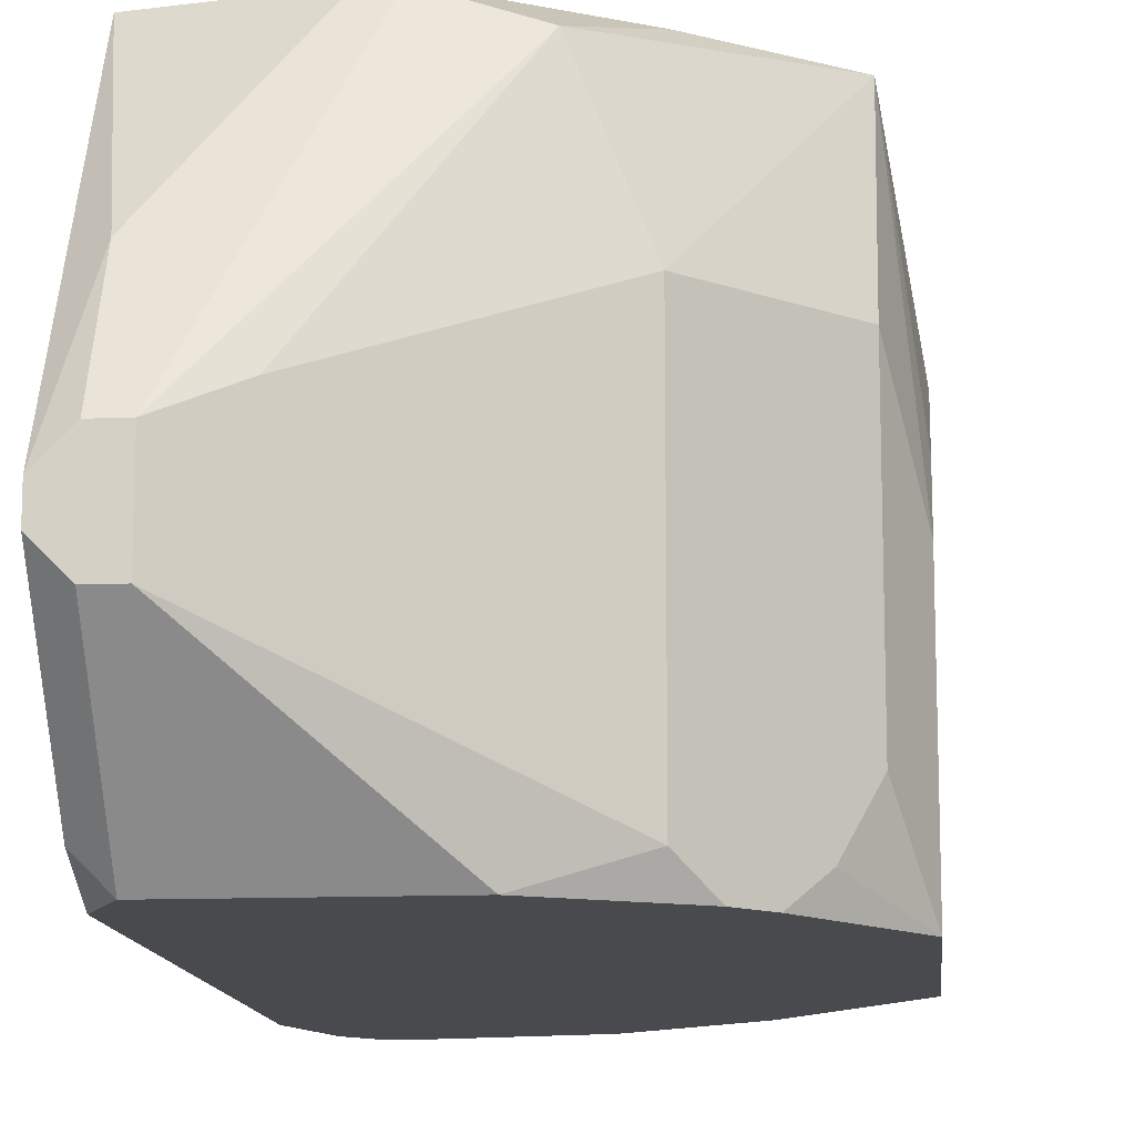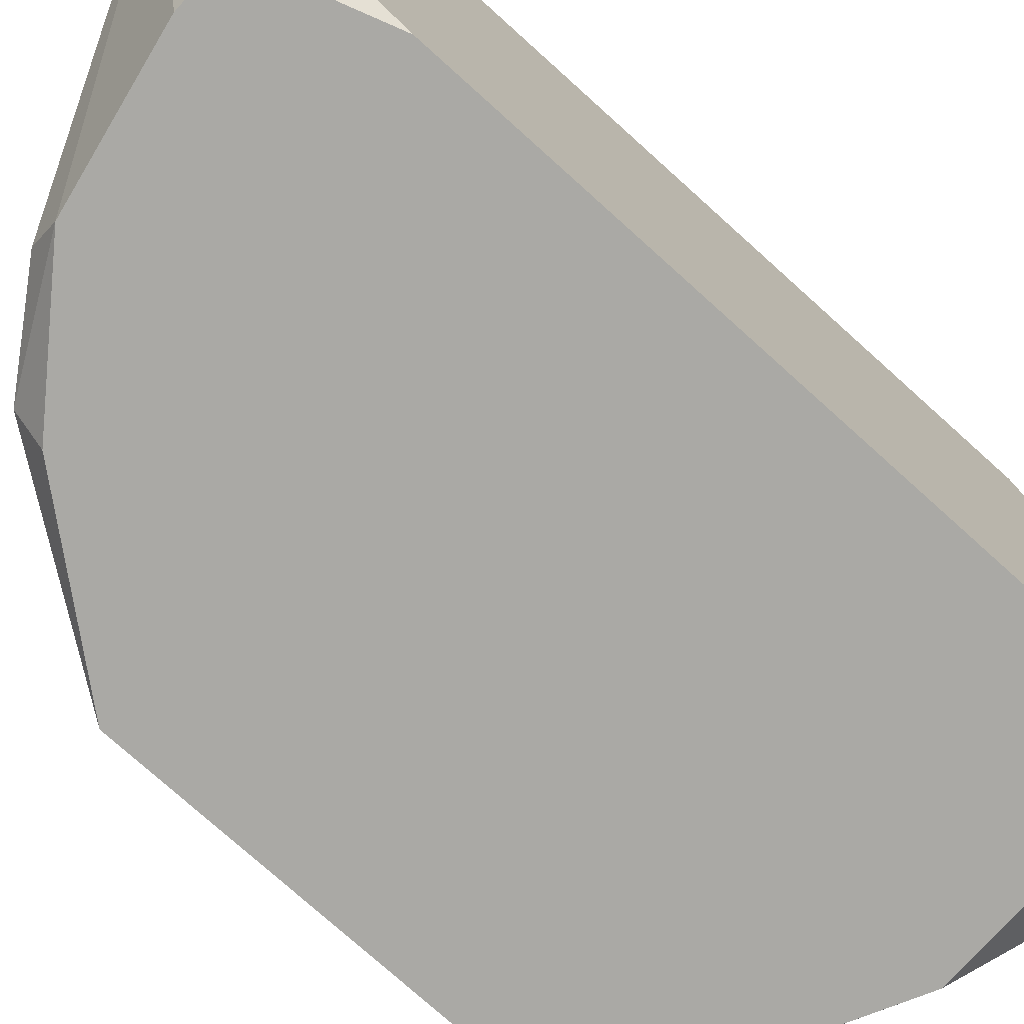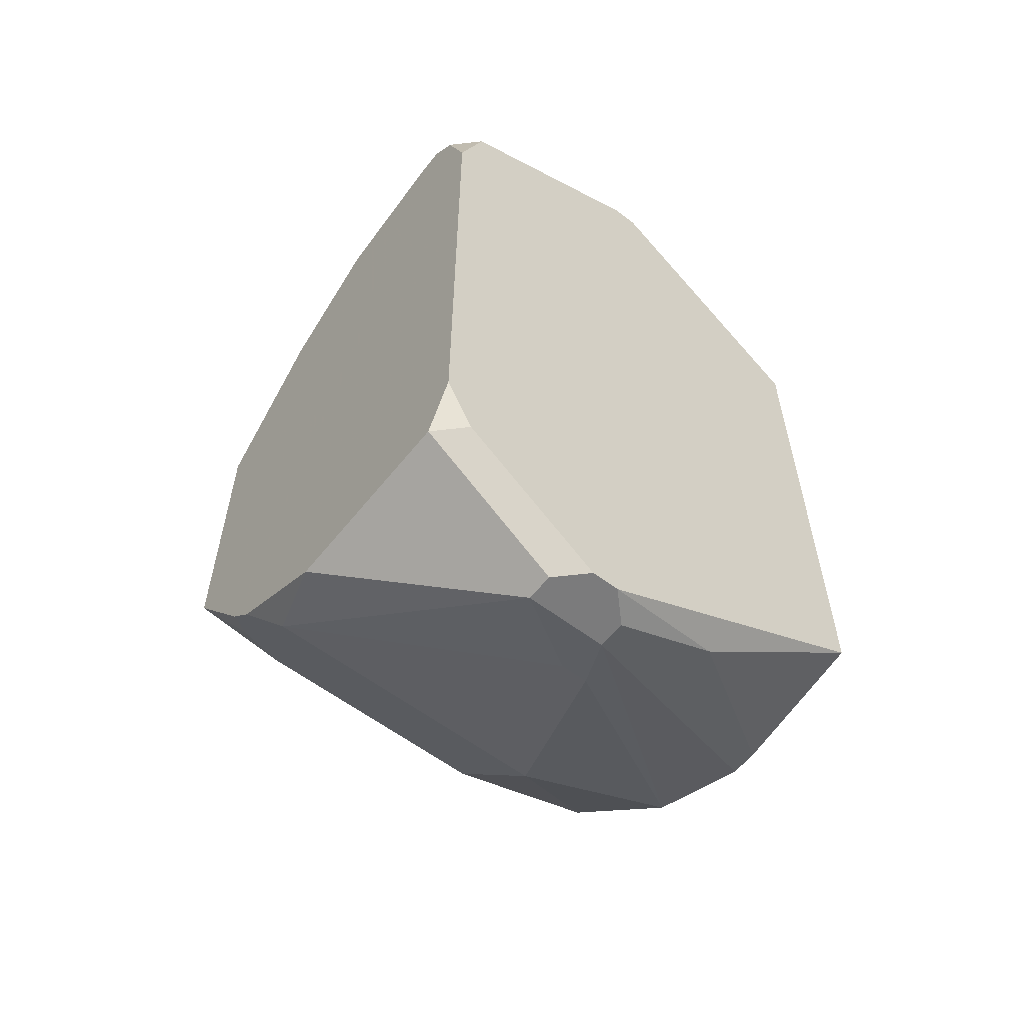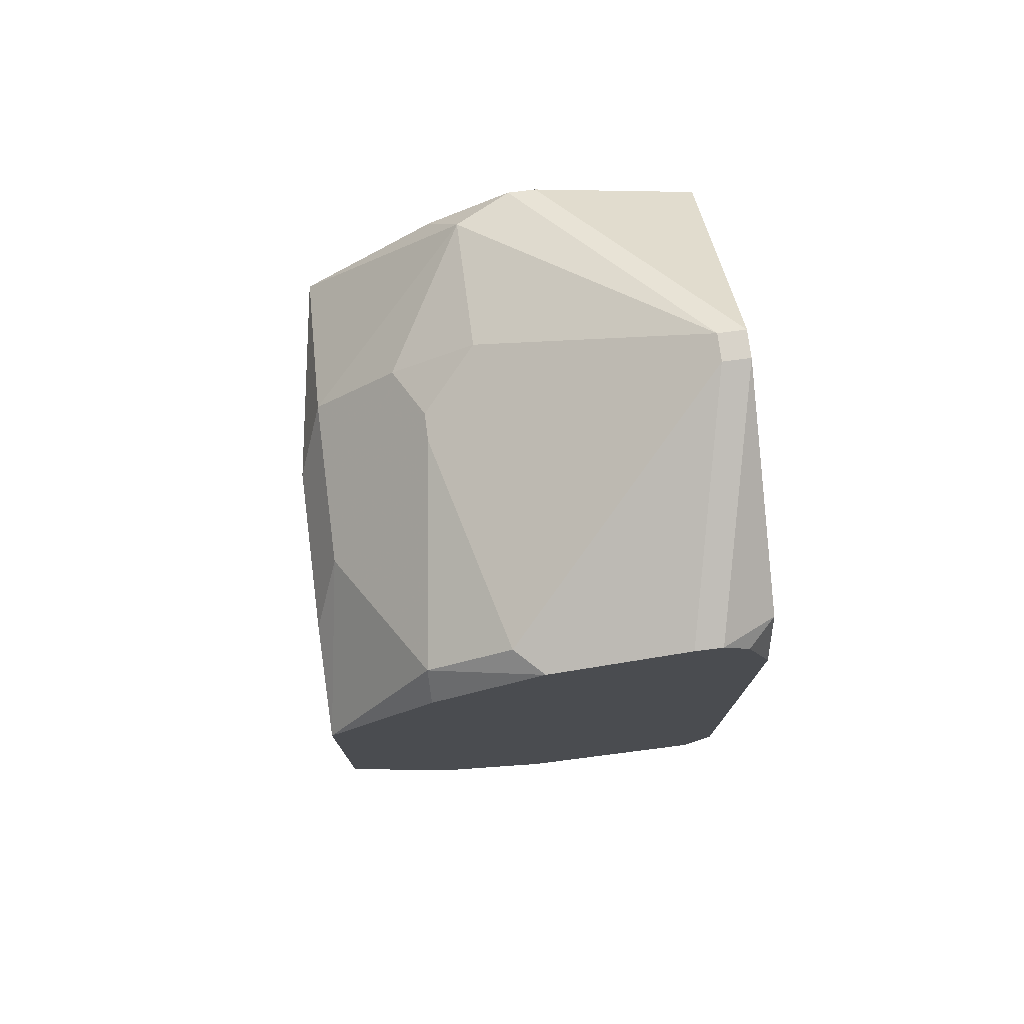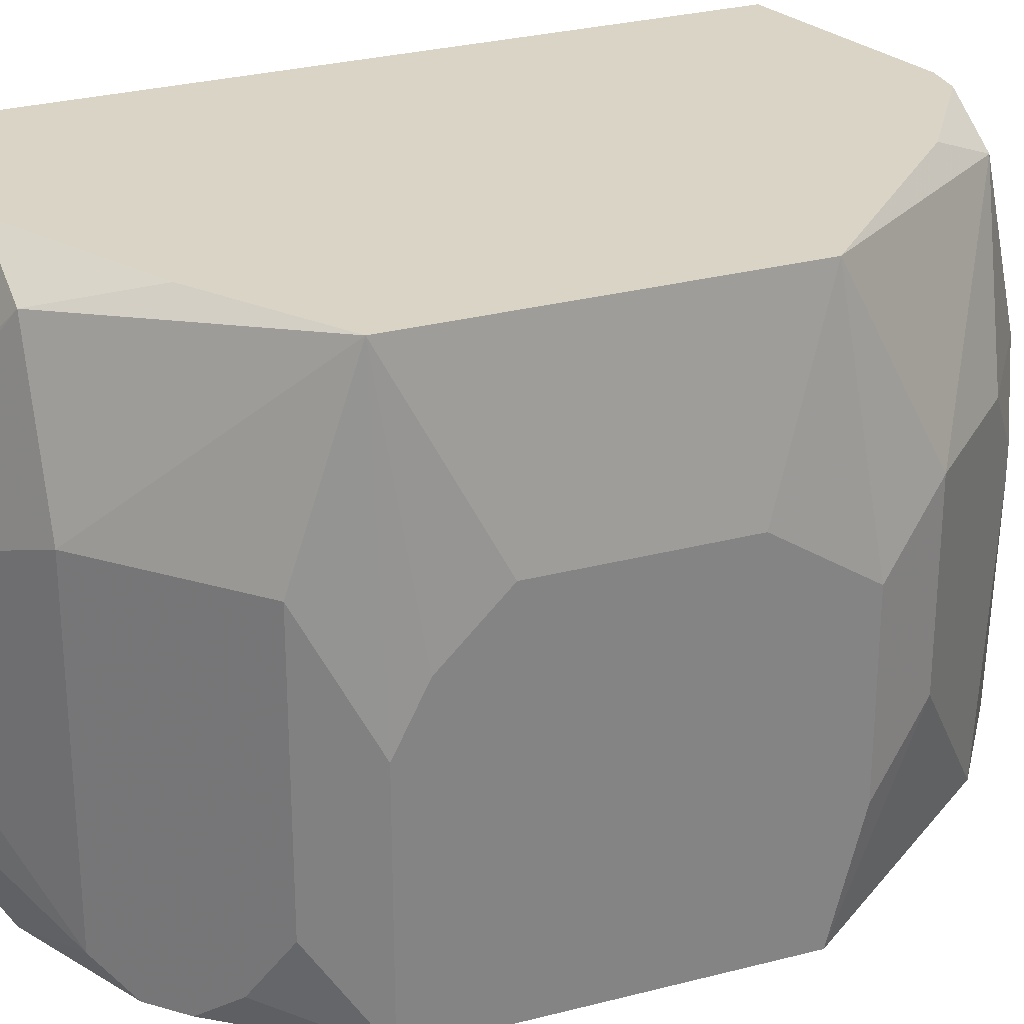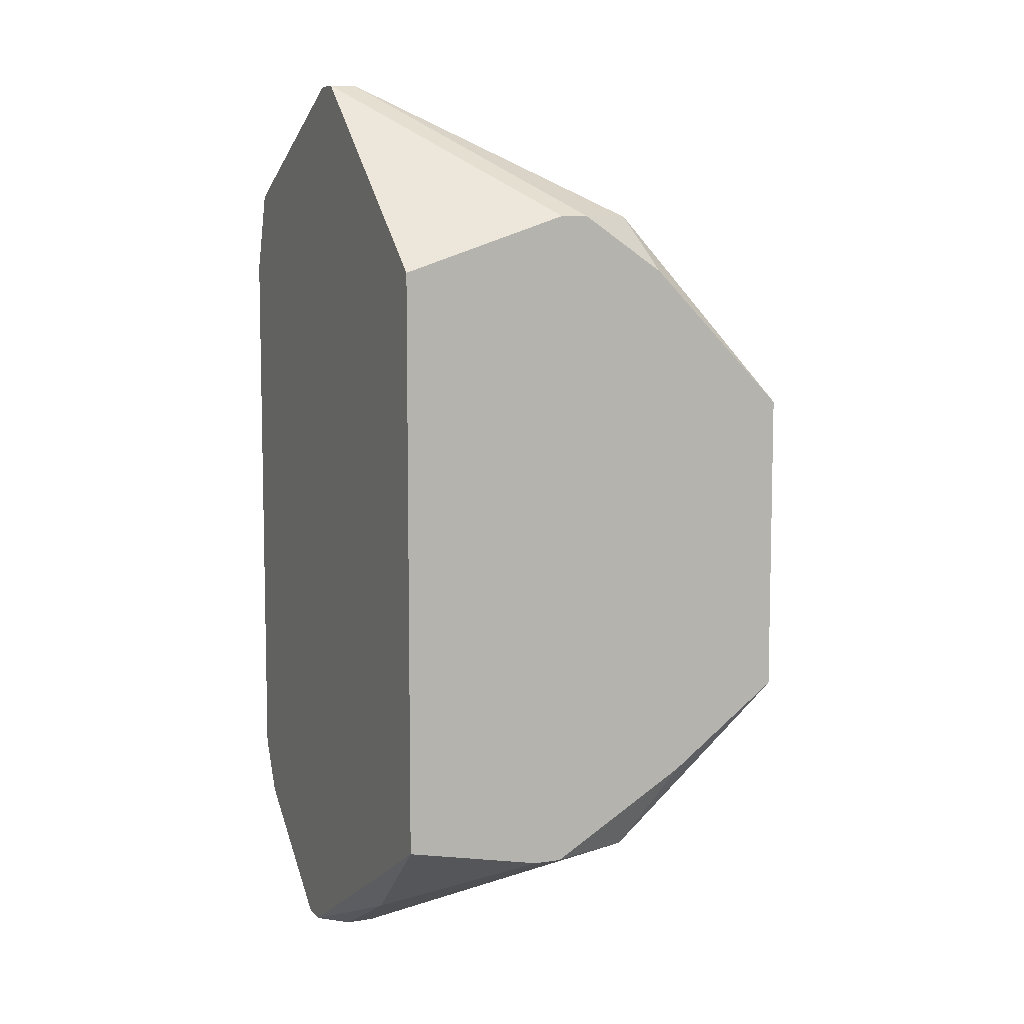
<metadata>
{"format":"obj","ext":"obj","renderer":"f3d","projection":"perspective","resolution":1024,"background":"white","views":[{"elev":-12.8,"azim":-174.5,"up":"+Y"},{"elev":-75.3,"azim":47.9,"up":"+Y"},{"elev":-58.5,"azim":51.8,"up":"+Z"},{"elev":76.0,"azim":-7.3,"up":"+Z"},{"elev":28.9,"azim":-111.3,"up":"+Y"},{"elev":7.8,"azim":156.2,"up":"+Z"}]}
</metadata>
<code>
v -0.05807 -0.02804 -0.1366
v 0.0001514 0.03746 -0.07843
v 0.0001514 0.03746 -0.1548
v -0.003487 0.008349 -0.05296
v 0.0001514 0.008349 -0.05296
v 0.0001514 0.00471 -0.05296
v -0.003487 0.00471 -0.05296
v 0.0001514 -0.002567 -0.1767
v 0.0001514 -0.006206 -0.1767
v 0.0001514 -0.0244 -0.06751
v 0.0001514 -0.0244 -0.1621
v 0.0001514 -0.02804 -0.07843
v 0.0001514 -0.02804 -0.1548
v -0.003487 0.01563 -0.1694
v -0.007126 0.001072 -0.1767
v -0.003487 0.001072 -0.1767
v -0.003487 -0.009844 -0.1767
v -0.007126 -0.009844 -0.1767
v -0.003487 -0.02804 -0.06751
v -0.003487 -0.02804 -0.1621
v -0.05807 -0.02804 -0.09662
v -0.007126 -0.02804 -0.06387
v -0.01076 -0.02804 -0.06387
v -0.0144 0.00471 -0.173
v -0.0144 0.001072 -0.173
v -0.02168 0.03746 -0.1585
v -0.01804 0.03746 -0.1585
v -0.02532 0.03746 -0.07115
v -0.02168 0.03746 -0.07115
v -0.02896 -0.02804 -0.06751
v -0.02896 -0.02804 -0.1621
v -0.0326 0.03382 -0.07115
v -0.0326 0.03382 -0.1585
v -0.0326 0.01563 -0.06751
v -0.0326 -0.0244 -0.06751
v -0.03623 0.03746 -0.07843
v -0.03987 0.03746 -0.1476
v -0.03987 0.01563 -0.1585
v -0.03987 0.008349 -0.07115
v -0.03987 0.00471 -0.07115
v -0.03987 -0.0244 -0.1585
v -0.04351 0.01563 -0.07479
v -0.04351 -0.0244 -0.07479
v -0.04351 -0.02804 -0.07843
v -0.04351 -0.02804 -0.1548
v -0.04715 -0.02804 -0.1512
v -0.05079 0.01563 -0.1476
v -0.05079 -0.0244 -0.1476
v -0.05443 0.03746 -0.09662
v -0.05443 0.03746 -0.1366
v -0.05443 0.01563 -0.0857
v -0.05443 0.01563 -0.1439
v -0.05443 -0.006206 -0.0857
v -0.05443 -0.01712 -0.1439
v -0.05807 0.01563 -0.1039
v -0.05807 0.01563 -0.1257
v -0.05807 0.008349 -0.09298
v -0.05807 0.008349 -0.133
v -0.05807 0.001072 -0.1366
v -0.05807 -0.01348 -0.09298
f 37 26 33
f 37 33 50
f 14 3 8
f 14 8 16
f 29 5 2
f 17 9 20
f 15 24 33
f 15 33 26
f 15 26 14
f 15 14 16
f 15 16 8
f 15 8 9
f 15 9 17
f 15 17 18
f 27 14 26
f 27 3 14
f 36 28 29
f 36 29 2
f 36 2 3
f 36 3 27
f 36 27 26
f 36 26 37
f 36 37 50
f 36 50 49
f 42 39 34
f 55 49 50
f 55 50 56
f 58 56 50
f 58 50 59
f 52 59 50
f 52 50 47
f 38 47 50
f 38 50 33
f 38 33 24
f 25 41 38
f 25 38 24
f 25 24 15
f 25 15 18
f 25 18 41
f 31 41 18
f 31 18 17
f 31 17 20
f 44 43 21
f 44 30 43
f 11 13 20
f 11 20 9
f 32 36 49
f 32 49 51
f 32 51 42
f 32 42 34
f 32 28 36
f 40 39 42
f 40 42 43
f 35 34 39
f 35 39 40
f 35 40 43
f 35 43 30
f 53 60 21
f 53 21 43
f 53 43 42
f 53 42 51
f 57 60 53
f 57 53 51
f 57 51 49
f 57 49 55
f 57 55 56
f 57 56 58
f 57 58 59
f 57 59 1
f 57 1 21
f 57 21 60
f 54 1 59
f 54 59 52
f 45 47 38
f 45 38 41
f 45 41 31
f 19 10 22
f 19 12 10
f 6 10 12
f 6 12 13
f 6 13 11
f 6 11 9
f 6 9 8
f 6 8 3
f 6 3 2
f 6 2 5
f 6 22 10
f 48 1 54
f 48 54 52
f 48 52 47
f 48 47 45
f 7 35 30
f 7 30 23
f 7 23 22
f 7 22 6
f 46 48 45
f 46 45 31
f 46 31 20
f 46 20 13
f 46 13 12
f 46 12 19
f 46 19 22
f 46 22 23
f 46 23 30
f 46 30 44
f 46 44 21
f 46 21 1
f 46 1 48
f 4 7 6
f 4 6 5
f 4 5 29
f 4 29 28
f 4 28 32
f 4 32 34
f 4 34 35
f 4 35 7

</code>
